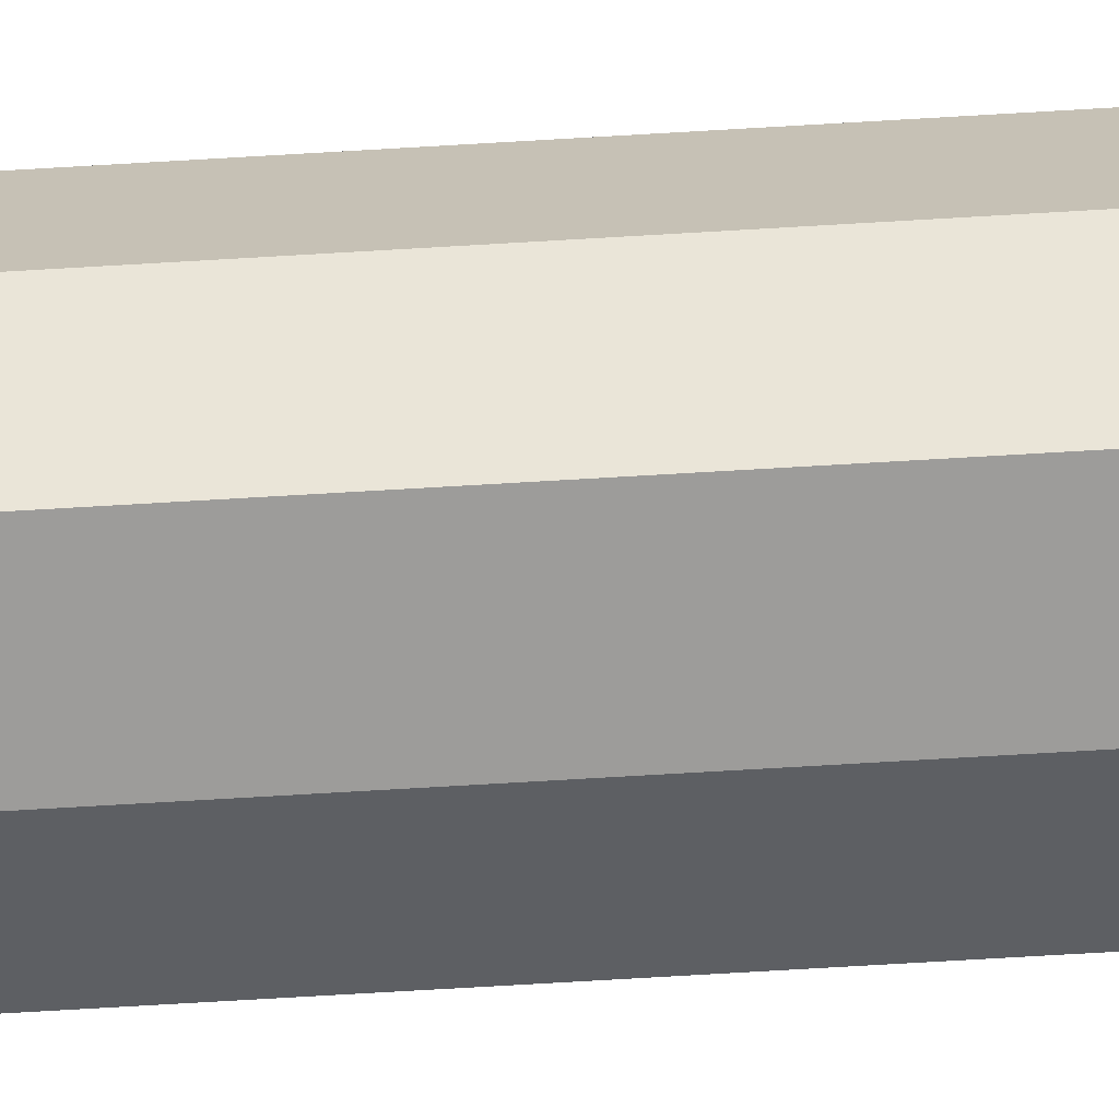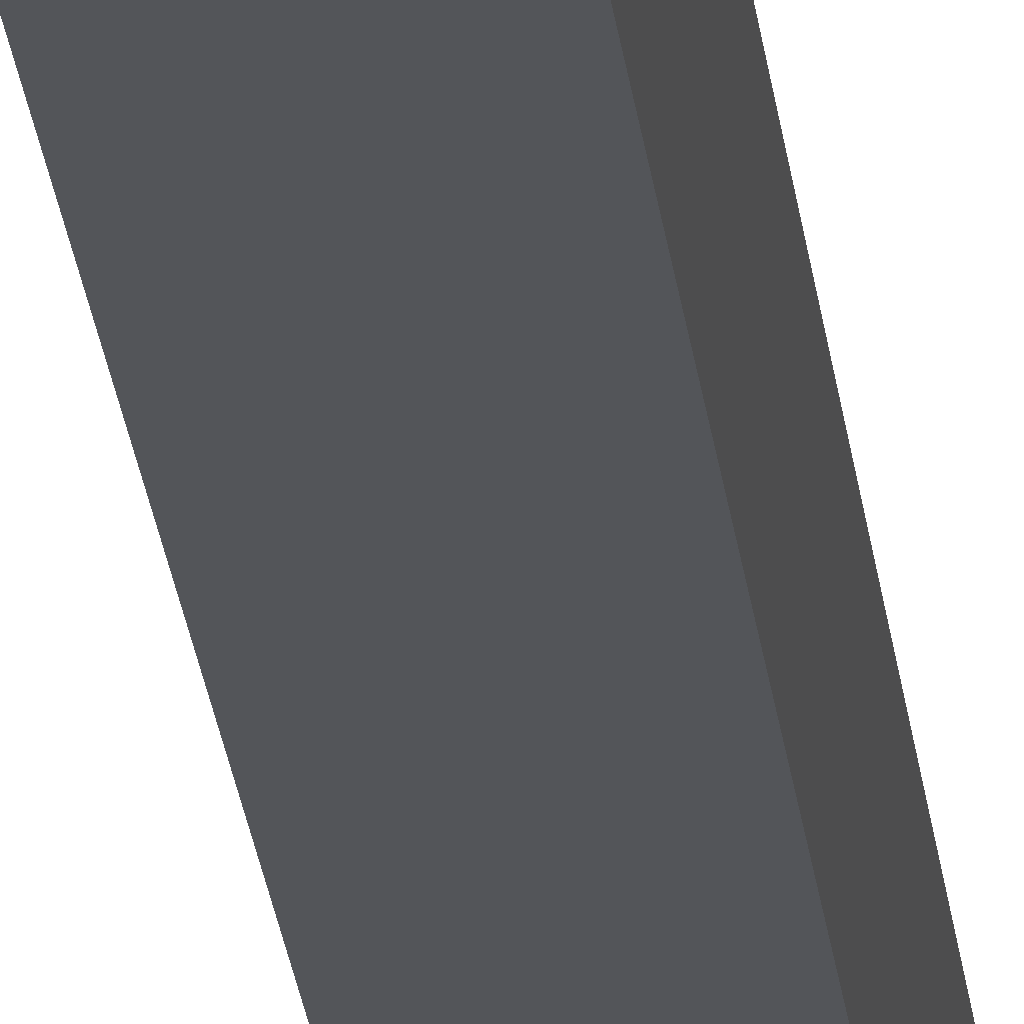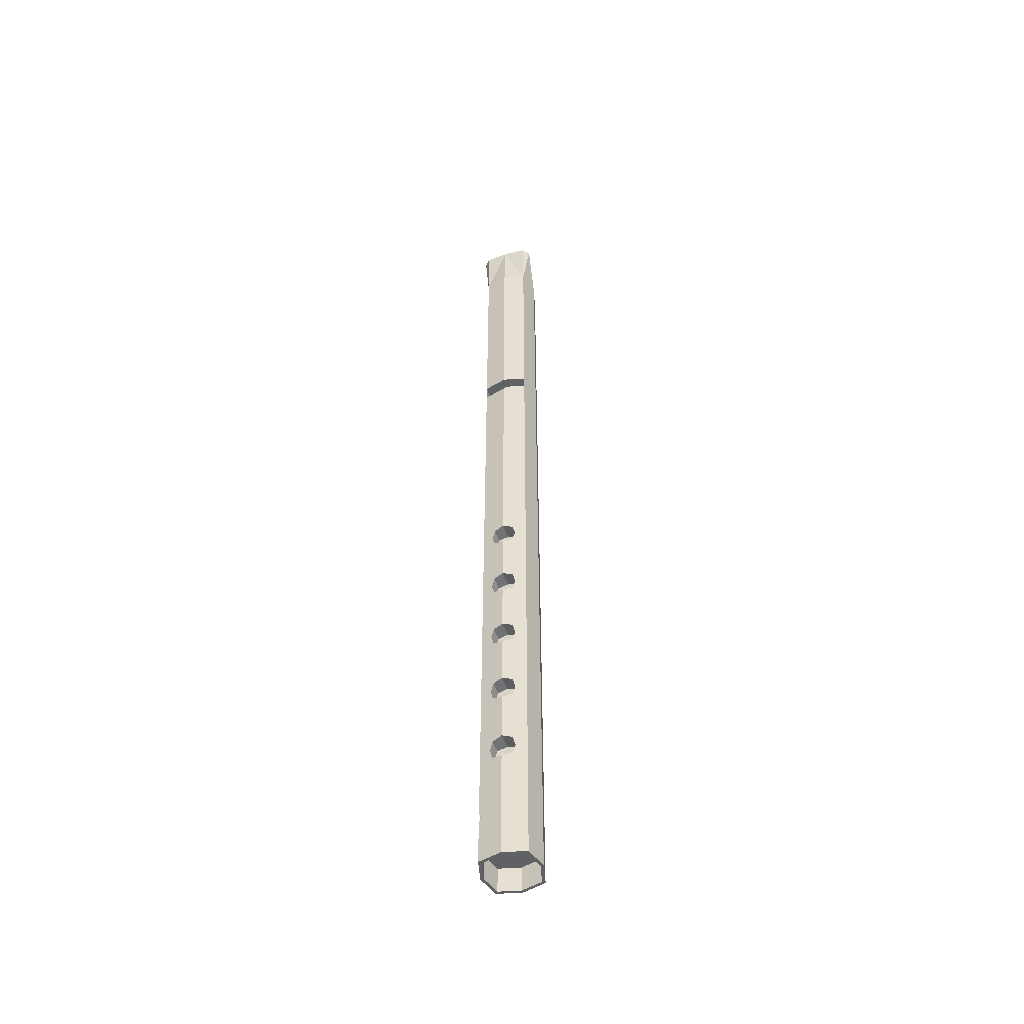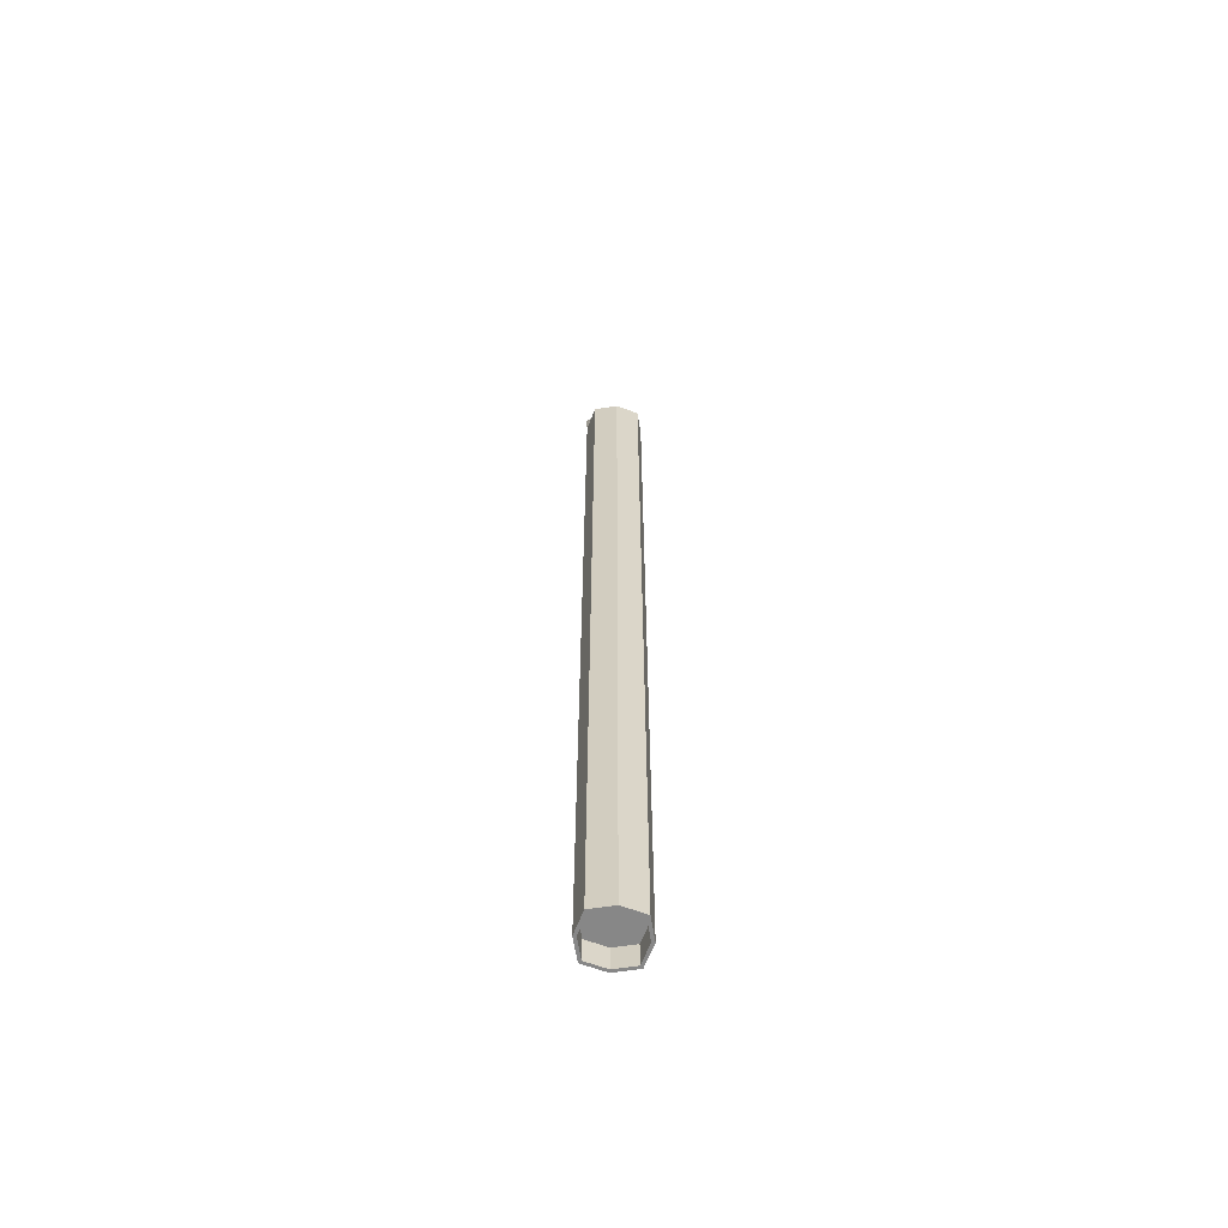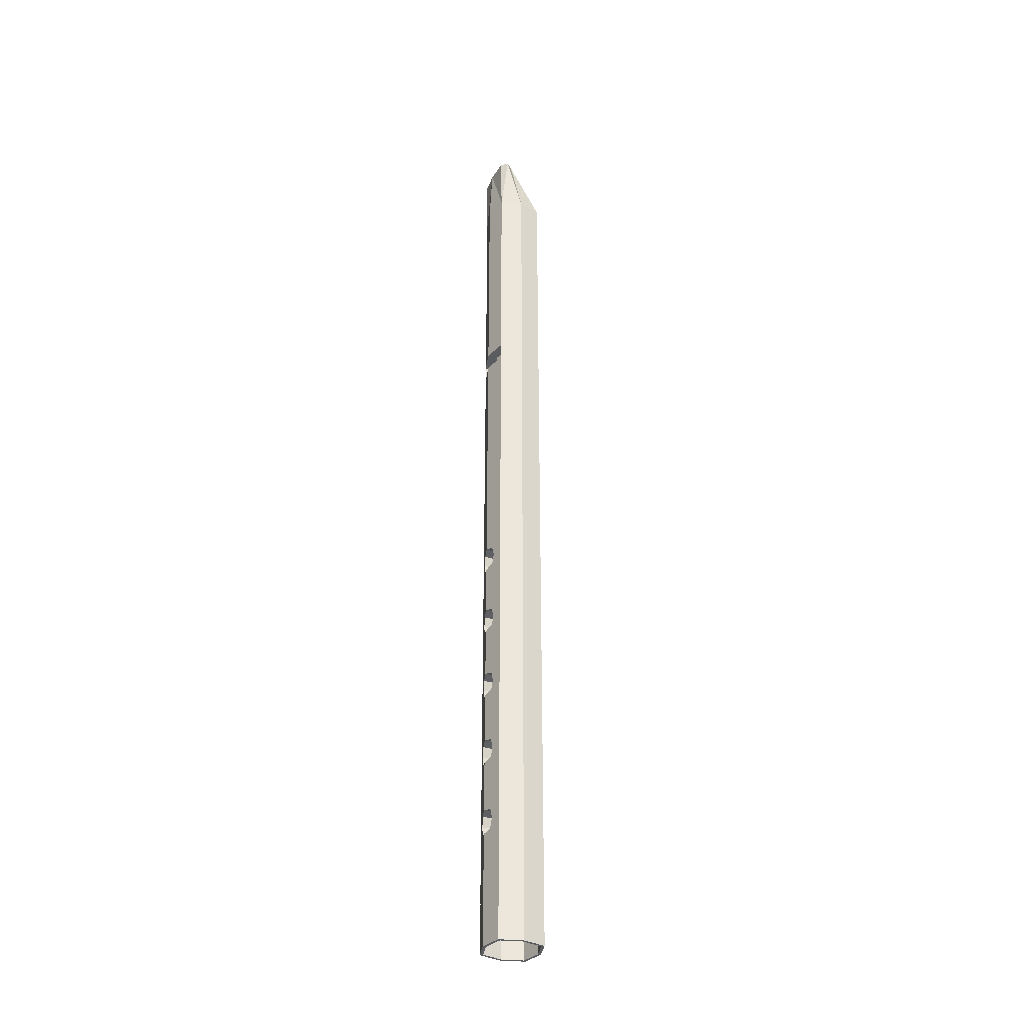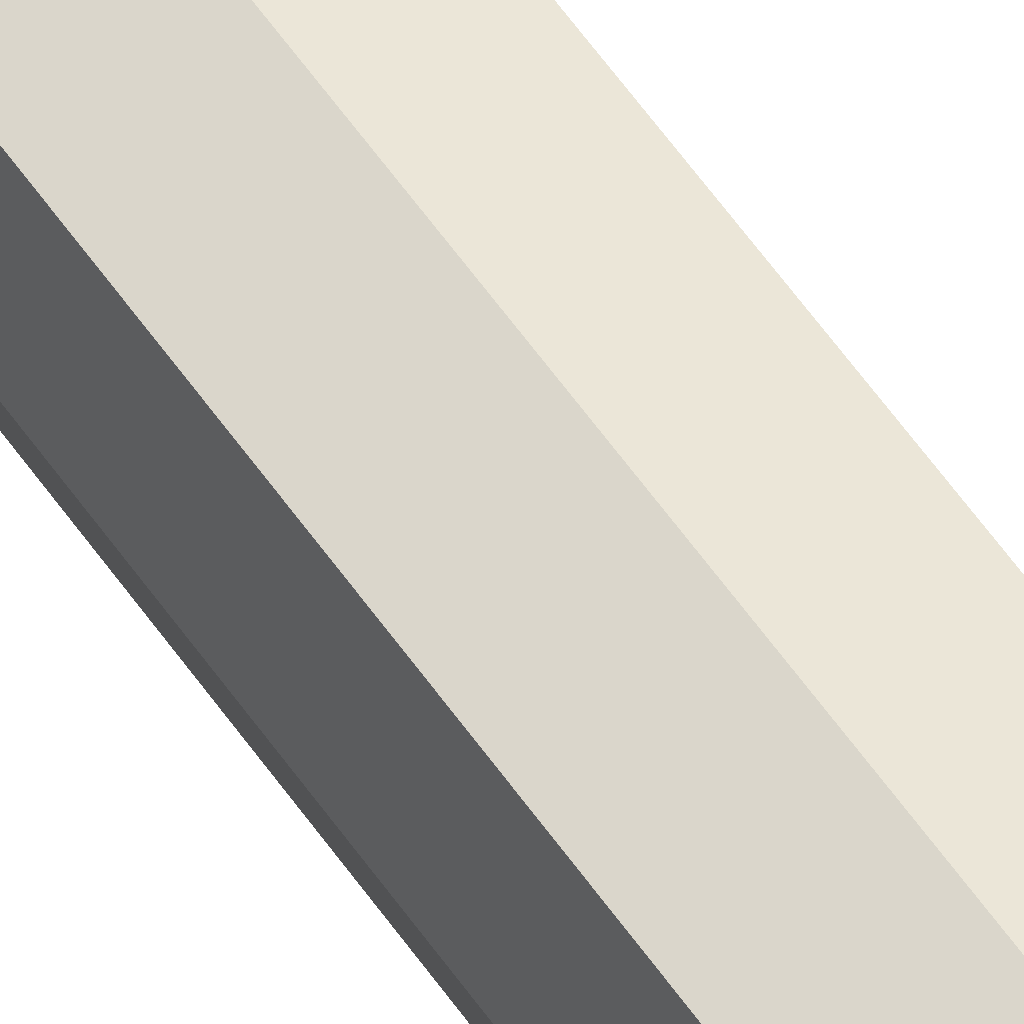
<metadata>
{"format":"obj","ext":"obj","renderer":"f3d","projection":"perspective","resolution":1024,"background":"white","views":[{"elev":-55.4,"azim":-86.1,"up":"+Y"},{"elev":-19.2,"azim":4.9,"up":"+Y"},{"elev":-50.2,"azim":-161.0,"up":"+Z"},{"elev":-62.4,"azim":-6.0,"up":"+Z"},{"elev":-33.7,"azim":-112.5,"up":"+Z"},{"elev":57.7,"azim":-34.2,"up":"+Y"}]}
</metadata>
<code>
o Flute1_Cube.001
v 0.00425 0.000908 0.04917
v 0.01034 -0.01795 -0.1932
v 0.01034 0.005247 -0.1932
v 0.00425 0.000908 0.03816
v 0.0117 -0.000127 0.357
v 0.0117 0.007374 0.357
v -0.006764 0.000908 0.04917
v -0.01286 -0.01795 -0.1932
v -0.006764 0.000908 0.03816
v -0.01286 0.005247 -0.1932
v -0.01421 -0.000127 0.357
v -0.01421 0.007374 0.357
v 0.01343 -0.00635 -0.1932
v 0.005719 0.000908 0.04367
v 0.01516 0.003624 0.357
v -0.01767 0.003624 0.357
v -0.008233 0.000908 0.04367
v -0.01595 -0.00635 -0.1932
v -0.001257 -0.001127 0.357
v -0.001257 0.008374 0.357
v -0.001257 0.000908 0.05064
v -0.001257 -0.02104 -0.1932
v -0.001257 0.000908 0.03669
v -0.001257 0.008341 -0.1932
v -0.001257 0.000908 0.04367
v -0.001257 0.003624 0.357
v 0.0117 -0.01931 0.07546
v -0.01421 0.006606 0.07546
v -0.01767 -0.00635 0.07546
v -0.001257 0.01006 0.07546
v -0.001257 -0.02276 0.07546
v 0.0117 0.006606 0.07546
v -0.01421 -0.01931 0.07546
v 0.01516 -0.00635 0.07546
v 0.0117 0.006606 0.1156
v -0.01421 -0.01931 0.1156
v 0.01516 -0.00635 0.1156
v 0.0117 -0.01931 0.1156
v -0.01421 0.006606 0.1156
v -0.01767 -0.00635 0.1156
v -0.001257 0.01006 0.1156
v -0.001257 -0.02276 0.1156
v 0.0117 0.006606 0.1887
v 0.00425 0.000908 0.007316
v -0.01421 -0.01931 0.1887
v 0.00425 0.000908 -0.003699
v 0.01516 -0.00635 0.1887
v 0.0117 -0.01931 0.1887
v -0.01421 0.006606 0.1887
v -0.006764 0.000908 0.007316
v -0.01767 -0.00635 0.1887
v -0.006764 0.000908 -0.003699
v -0.001257 0.01006 0.1887
v -0.001257 -0.02276 0.1887
v 0.0117 0.006606 0.1986
v 0.005719 0.000908 0.001809
v -0.01421 -0.01931 0.1986
v 0.01516 -0.00635 0.1986
v -0.008233 0.000908 0.001809
v 0.0117 -0.01931 0.1986
v -0.01421 0.006606 0.1986
v -0.01767 -0.00635 0.1986
v -0.001257 0.01006 0.1986
v -0.001257 0.000908 0.008785
v -0.001257 0.000908 -0.005167
v -0.001257 -0.02276 0.1986
v -0.001257 0.000908 0.001809
v 0.00425 0.000908 -0.03454
v 0.00425 0.000908 -0.04556
v -0.006764 0.000908 -0.03454
v -0.006764 0.000908 -0.04556
v 0.005719 0.000908 -0.04005
v -0.008233 0.000908 -0.04005
v -0.001257 0.000908 -0.03307
v -0.001257 0.000908 -0.04703
v -0.001257 0.000908 -0.04005
v 0.00425 0.000908 -0.0764
v 0.00425 0.000908 -0.08742
v -0.006764 0.000908 -0.0764
v -0.006764 0.000908 -0.08742
v 0.005719 0.000908 -0.08191
v -0.008233 0.000908 -0.08191
v -0.001257 0.000908 -0.07493
v -0.001257 0.000908 -0.08888
v -0.001257 0.000908 -0.08191
v 0.00425 0.000908 -0.1183
v 0.00425 0.000908 -0.1293
v -0.006764 0.000908 -0.1183
v -0.006764 0.000908 -0.1293
v 0.005719 0.000908 -0.1238
v -0.008233 0.000908 -0.1238
v -0.001257 0.000908 -0.1168
v -0.001257 0.000908 -0.1307
v -0.001257 0.000908 -0.1238
v 0.007648 -0.008275 -0.1601
v 0.007648 -0.008275 -0.1711
v 0.002993 0.001708 -0.1601
v 0.002993 0.001708 -0.1711
v 0.008269 -0.009606 -0.1656
v 0.002372 0.003039 -0.1656
v 0.005321 -0.003283 -0.1586
v 0.005321 -0.003283 -0.1726
v 0.005321 -0.003283 -0.1656
v 0.01063 0.006891 -0.1656
v 0.0117 0.006606 -0.1683
v 0.0117 0.006606 -0.163
v 0.005719 0.008201 -0.04005
v 0.005719 0.008201 0.001809
v 0.005719 0.008201 0.04367
v 0.00425 0.008593 -0.03454
v 0.00425 0.008593 -0.003699
v 0.00425 0.008593 0.007316
v 0.00425 0.008593 0.03816
v 0.00425 0.008593 0.04917
v 0.005719 0.008201 -0.1238
v 0.005719 0.008201 -0.08191
v 0.00425 0.008593 -0.1183
v 0.00425 0.008593 -0.08742
v 0.00425 0.008593 -0.0764
v 0.00425 0.008593 -0.04556
v 0.00425 0.008593 -0.1293
v -0.001257 0.01006 -0.03307
v -0.001257 0.01006 -0.005167
v -0.001257 0.01006 0.03669
v -0.001257 0.01006 0.05064
v -0.001257 0.01006 -0.1307
v -0.001257 0.01006 -0.08888
v -0.001257 0.01006 -0.1168
v -0.001257 0.01006 -0.04703
v -0.001257 0.01006 -0.07493
v -0.001257 0.01006 0.008785
v -0.006764 0.008593 -0.04556
v -0.006764 0.008593 -0.0764
v -0.006764 0.008593 -0.003699
v -0.006764 0.008593 -0.03454
v -0.006764 0.008593 0.03816
v -0.006764 0.008593 0.007316
v -0.008233 0.008201 0.04367
v -0.008233 0.008201 0.001809
v -0.008233 0.008201 -0.04005
v -0.006764 0.008593 0.04917
v -0.006764 0.008593 -0.1293
v -0.006764 0.008593 -0.1183
v -0.006764 0.008593 -0.08742
v -0.008233 0.008201 -0.08191
v -0.008233 0.008201 -0.1238
v 0.01334 0.000456 -0.1726
v 0.01478 -0.004948 -0.1711
v 0.0119 0.005861 -0.1711
v 0.01334 0.000456 -0.1586
v 0.0119 0.005861 -0.1601
v 0.01516 -0.00635 -0.1658
v 0.01516 -0.00635 -0.1655
v 0.01478 -0.004948 -0.1601
v 0.01514 -0.006401 -0.1656
v 0.0117 0.000622 0.1887
v -0.001257 0.004078 0.1887
v 0.0117 0.000622 0.1986
v -0.01421 0.000622 0.1986
v -0.001257 0.004078 0.1986
v -0.01421 0.000622 0.1887
v -0.01421 -0.01931 0.3227
v -0.001257 -0.02276 0.3227
v -0.01421 0.006606 0.3227
v -0.001257 0.01006 0.3227
v 0.0117 -0.01931 0.3227
v 0.0117 0.006606 0.3227
v 0.01516 -0.00635 0.3227
v -0.01767 -0.00635 0.3227
v -0.01421 0.006606 -0.1932
v -0.01767 -0.00635 -0.1932
v 0.0117 -0.01931 -0.1932
v -0.001257 -0.02276 -0.1932
v -0.001257 0.01006 -0.1932
v 0.0117 0.006606 -0.1932
v 0.01516 -0.00635 -0.1932
v -0.01421 -0.01931 -0.1932
v -0.01595 -0.00635 -0.1789
v -0.001257 -0.00635 -0.1789
v 0.01343 -0.00635 -0.1789
v -0.001257 -0.02104 -0.1789
v -0.001257 0.008341 -0.1789
v -0.01286 0.005247 -0.1789
v 0.01034 -0.01795 -0.1789
v 0.01034 0.005247 -0.1789
v -0.01286 -0.01795 -0.1789
f 167 15 168
f 28 171 29
f 31 177 173
f 116 120 107
f 29 177 33
f 168 5 166
f 139 135 140
f 31 172 27
f 168 55 167
f 66 162 57
f 163 60 166
f 62 164 61
f 168 60 58
f 55 165 167
f 63 164 165
f 150 151 32
f 176 175 147
f 153 34 27
f 38 31 27
f 41 28 39
f 40 33 36
f 41 32 30
f 42 33 31
f 39 29 40
f 49 40 51
f 54 36 42
f 53 35 41
f 51 36 45
f 53 39 49
f 54 38 48
f 32 37 34
f 34 38 27
f 66 48 60
f 62 45 57
f 57 54 66
f 61 51 62
f 35 47 37
f 37 48 38
f 43 58 47
f 47 60 48
f 16 164 169
f 19 162 163
f 20 167 165
f 11 169 162
f 20 164 12
f 19 166 5
f 10 171 170
f 2 173 22
f 10 174 24
f 3 176 13
f 3 174 175
f 2 176 172
f 8 171 18
f 8 173 177
f 57 169 62
f 167 6 15
f 28 170 171
f 31 33 177
f 114 125 30
f 32 106 107
f 106 104 126
f 116 106 115
f 104 105 174
f 105 175 174
f 174 126 104
f 126 121 106
f 121 115 106
f 114 30 32
f 109 114 32
f 106 116 107
f 117 128 127
f 131 124 113
f 112 131 113
f 112 113 109
f 108 112 109
f 115 117 118
f 117 127 118
f 108 109 32
f 122 123 111
f 122 111 110
f 111 108 110
f 115 118 116
f 119 130 129
f 116 119 120
f 119 129 120
f 110 108 107
f 108 32 107
f 29 171 177
f 168 15 5
f 136 124 131
f 136 131 137
f 138 136 139
f 136 137 139
f 30 125 141
f 30 141 28
f 141 138 28
f 126 174 170
f 142 126 170
f 28 138 139
f 146 142 170
f 127 128 143
f 146 170 145
f 170 28 140
f 145 170 140
f 127 143 144
f 143 146 144
f 28 139 140
f 134 123 122
f 145 144 146
f 129 130 133
f 129 133 132
f 133 145 132
f 139 134 135
f 134 122 135
f 140 132 145
f 31 173 172
f 168 58 55
f 66 163 162
f 163 66 60
f 62 169 164
f 168 166 60
f 55 63 165
f 63 61 164
f 151 106 32
f 32 34 150
f 34 153 154
f 34 154 150
f 148 152 176
f 175 105 149
f 147 148 176
f 175 149 147
f 27 172 153
f 172 176 152
f 155 172 152
f 155 153 172
f 38 42 31
f 41 30 28
f 40 29 33
f 41 35 32
f 42 36 33
f 39 28 29
f 49 39 40
f 54 45 36
f 53 43 35
f 51 40 36
f 53 41 39
f 54 42 38
f 32 35 37
f 34 37 38
f 66 54 48
f 62 51 45
f 57 45 54
f 61 49 51
f 35 43 47
f 37 47 48
f 43 55 58
f 47 58 60
f 16 12 164
f 19 11 162
f 20 6 167
f 11 16 169
f 20 165 164
f 19 163 166
f 10 18 171
f 2 172 173
f 10 170 174
f 3 175 176
f 3 24 174
f 2 13 176
f 8 177 171
f 8 22 173
f 57 162 169
f 26 12 16
f 10 178 18
f 24 183 10
f 26 11 19
f 5 26 19
f 3 182 24
f 18 186 8
f 6 26 15
f 55 160 63
f 43 158 55
f 21 141 125
f 25 4 23
f 113 23 4
f 1 25 21
f 7 25 17
f 7 138 141
f 25 9 17
f 1 109 14
f 138 9 136
f 109 4 14
f 21 114 1
f 52 139 59
f 67 46 65
f 64 137 131
f 44 108 56
f 44 67 64
f 111 65 46
f 50 67 59
f 67 52 59
f 136 23 124
f 108 46 56
f 112 64 131
f 65 134 52
f 74 135 122
f 76 69 75
f 68 107 72
f 68 76 74
f 50 139 137
f 70 76 73
f 76 71 73
f 70 140 135
f 71 140 73
f 75 120 129
f 107 69 72
f 75 132 71
f 119 83 130
f 110 74 122
f 85 78 84
f 77 85 83
f 83 133 130
f 79 85 82
f 144 84 127
f 85 80 82
f 84 118 127
f 145 80 144
f 79 145 133
f 116 77 119
f 93 142 89
f 94 87 93
f 86 94 92
f 117 92 128
f 116 78 81
f 88 94 91
f 94 89 91
f 146 89 142
f 92 143 128
f 115 87 90
f 115 86 117
f 102 148 147
f 103 96 102
f 95 103 101
f 154 101 150
f 97 103 100
f 103 98 100
f 152 148 96
f 95 154 153
f 150 97 151
f 98 149 105
f 98 147 149
f 93 121 126
f 97 104 106
f 160 161 159
f 158 157 160
f 61 161 49
f 49 157 53
f 61 160 159
f 43 157 156
f 88 146 143
f 179 185 180
f 179 184 181
f 186 179 181
f 183 179 178
f 8 181 22
f 2 180 13
f 13 185 3
f 22 184 2
f 26 20 12
f 10 183 178
f 24 182 183
f 26 16 11
f 5 15 26
f 3 185 182
f 18 178 186
f 6 20 26
f 55 158 160
f 43 156 158
f 21 7 141
f 25 14 4
f 113 124 23
f 1 14 25
f 7 21 25
f 7 17 138
f 25 23 9
f 1 114 109
f 138 17 9
f 109 113 4
f 21 125 114
f 52 134 139
f 67 56 46
f 64 50 137
f 44 112 108
f 44 56 67
f 111 123 65
f 50 64 67
f 67 65 52
f 136 9 23
f 108 111 46
f 112 44 64
f 65 123 134
f 74 70 135
f 76 72 69
f 68 110 107
f 68 72 76
f 50 59 139
f 70 74 76
f 76 75 71
f 70 73 140
f 71 132 140
f 75 69 120
f 107 120 69
f 75 129 132
f 119 77 83
f 110 68 74
f 85 81 78
f 77 81 85
f 83 79 133
f 79 83 85
f 144 80 84
f 85 84 80
f 84 78 118
f 145 82 80
f 79 82 145
f 116 81 77
f 93 126 142
f 94 90 87
f 86 90 94
f 117 86 92
f 116 118 78
f 88 92 94
f 94 93 89
f 146 91 89
f 92 88 143
f 115 121 87
f 115 90 86
f 102 96 148
f 103 99 96
f 95 99 103
f 154 95 101
f 97 101 103
f 103 102 98
f 96 99 152
f 99 155 152
f 153 155 99
f 99 95 153
f 150 101 97
f 105 104 98
f 104 100 98
f 98 102 147
f 93 87 121
f 106 151 97
f 97 100 104
f 160 157 161
f 158 156 157
f 61 159 161
f 49 161 157
f 61 63 160
f 43 53 157
f 88 91 146
f 179 182 185
f 179 180 184
f 186 178 179
f 183 182 179
f 8 186 181
f 2 184 180
f 13 180 185
f 22 181 184

</code>
